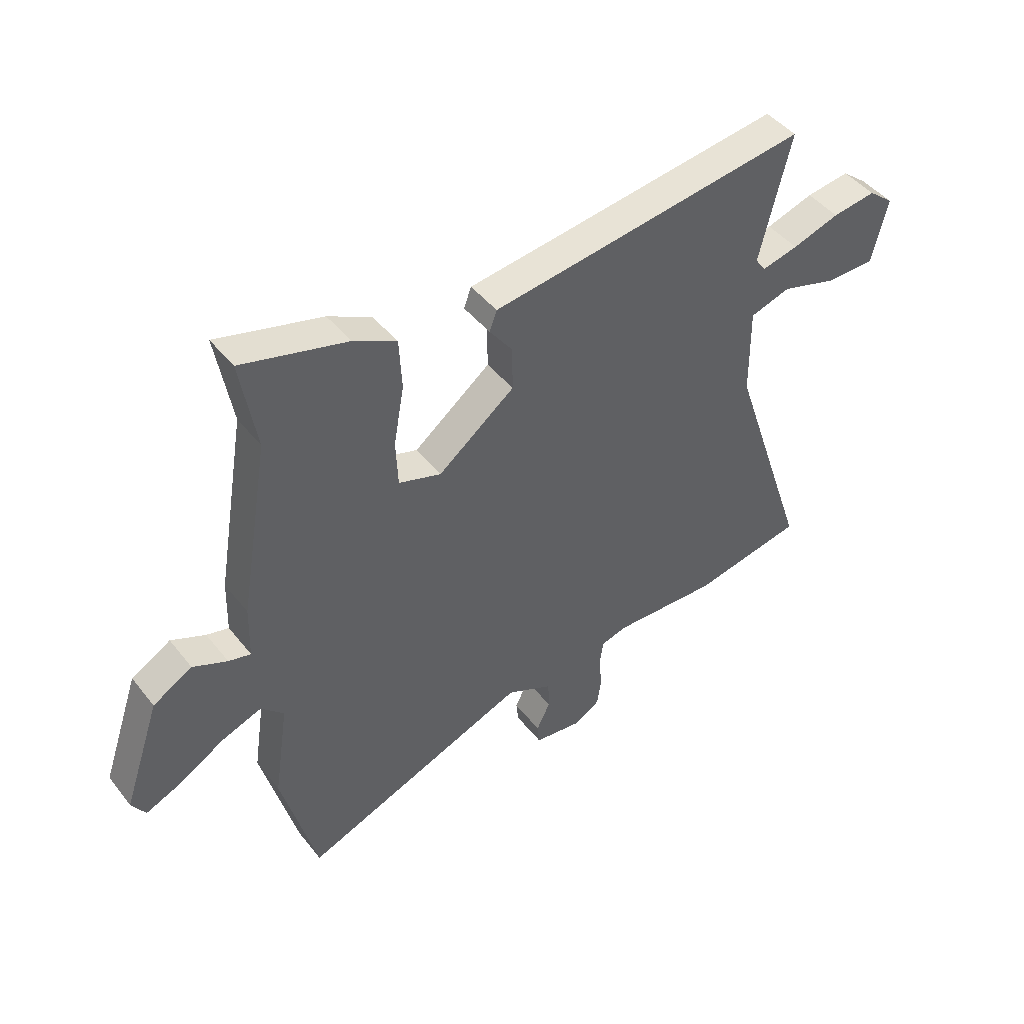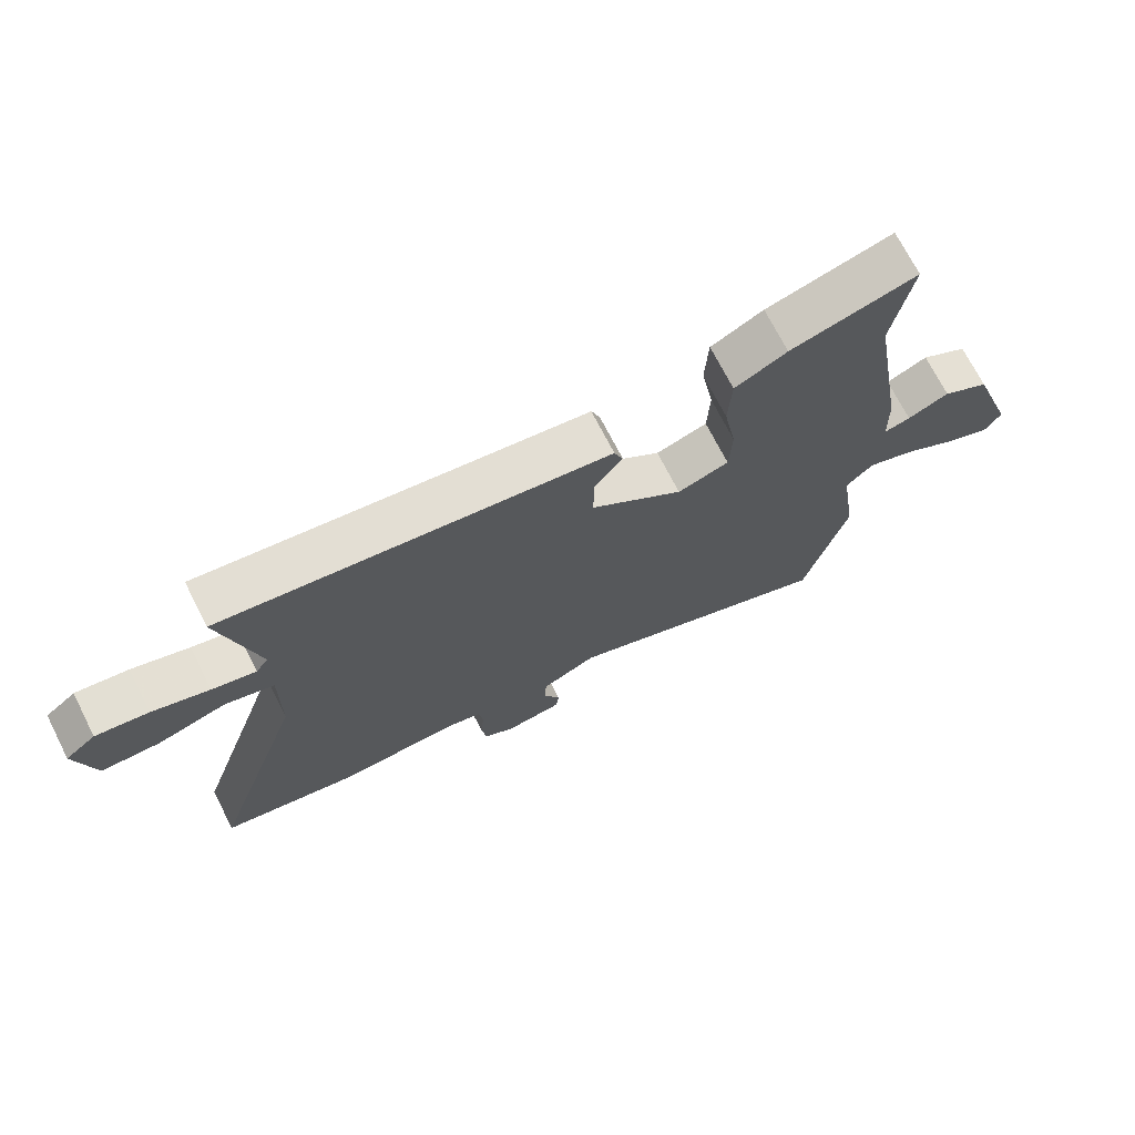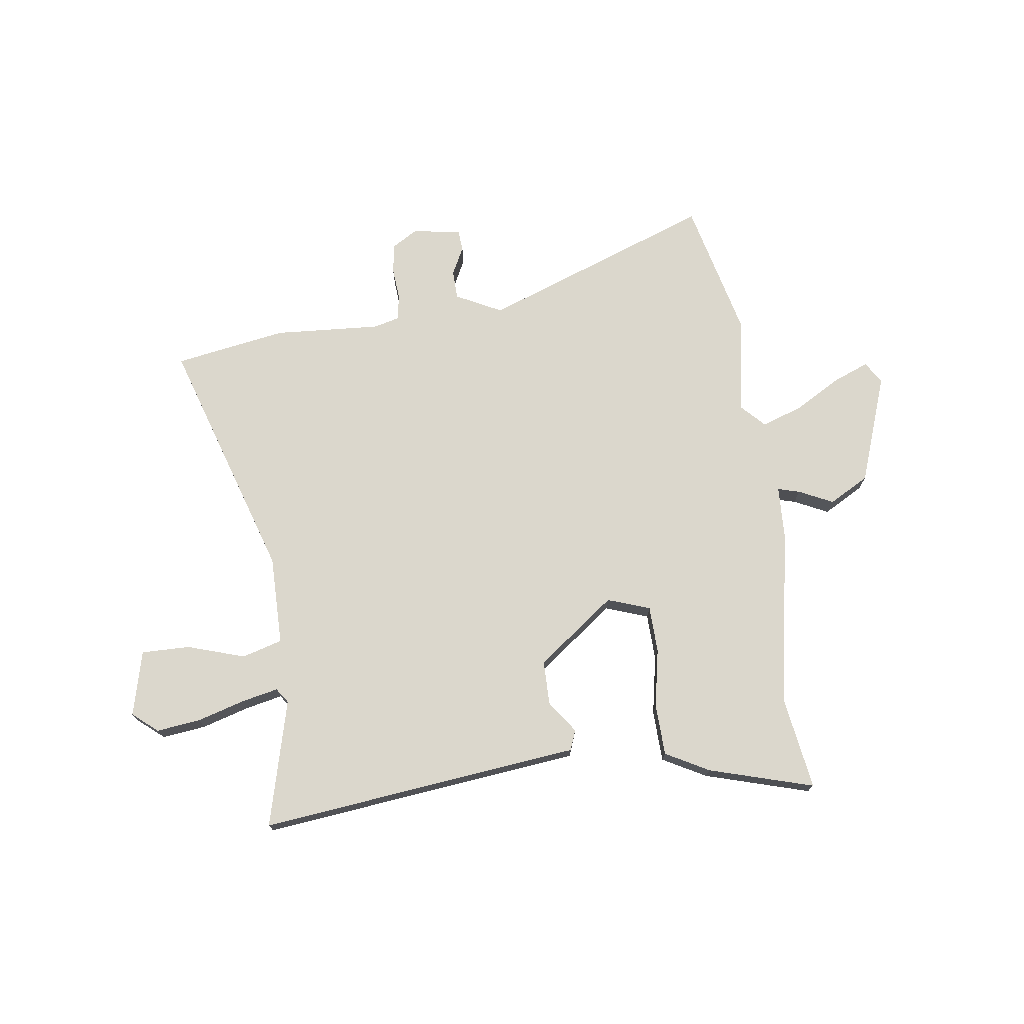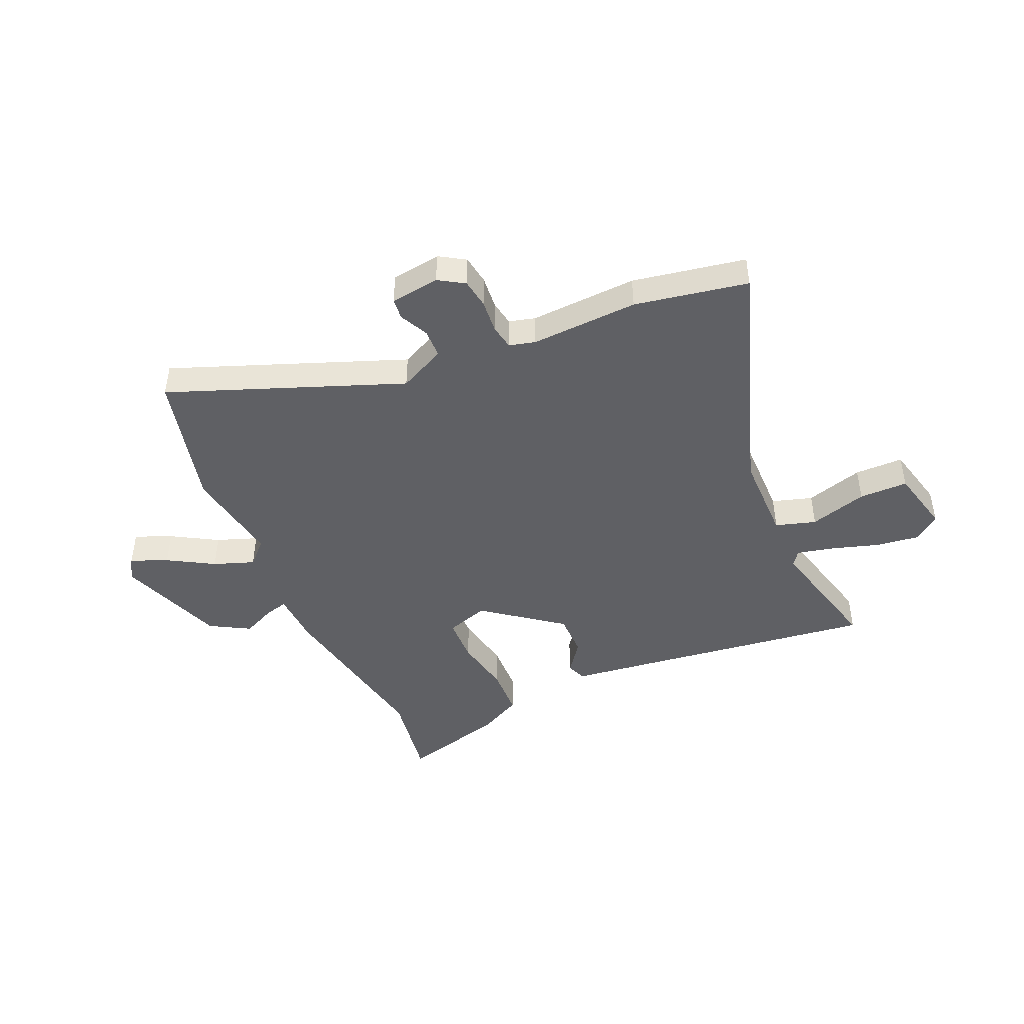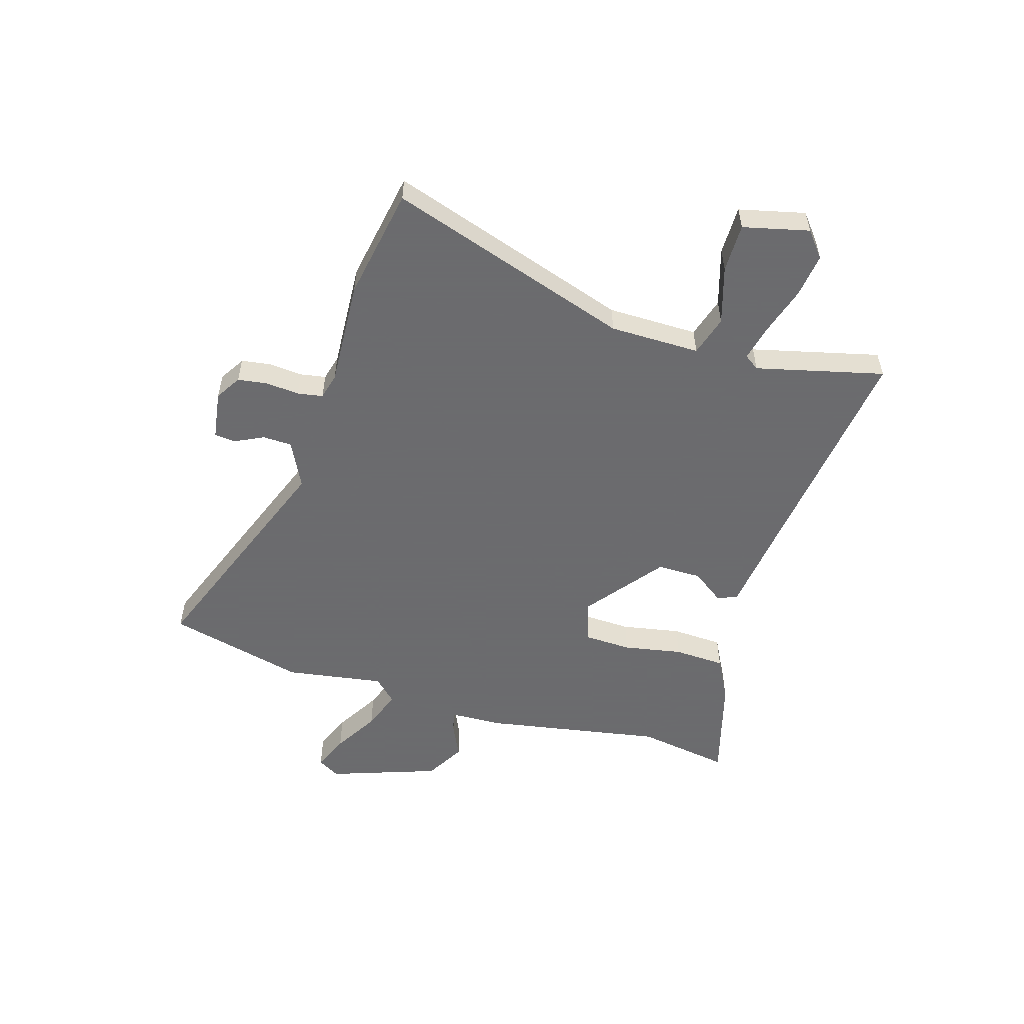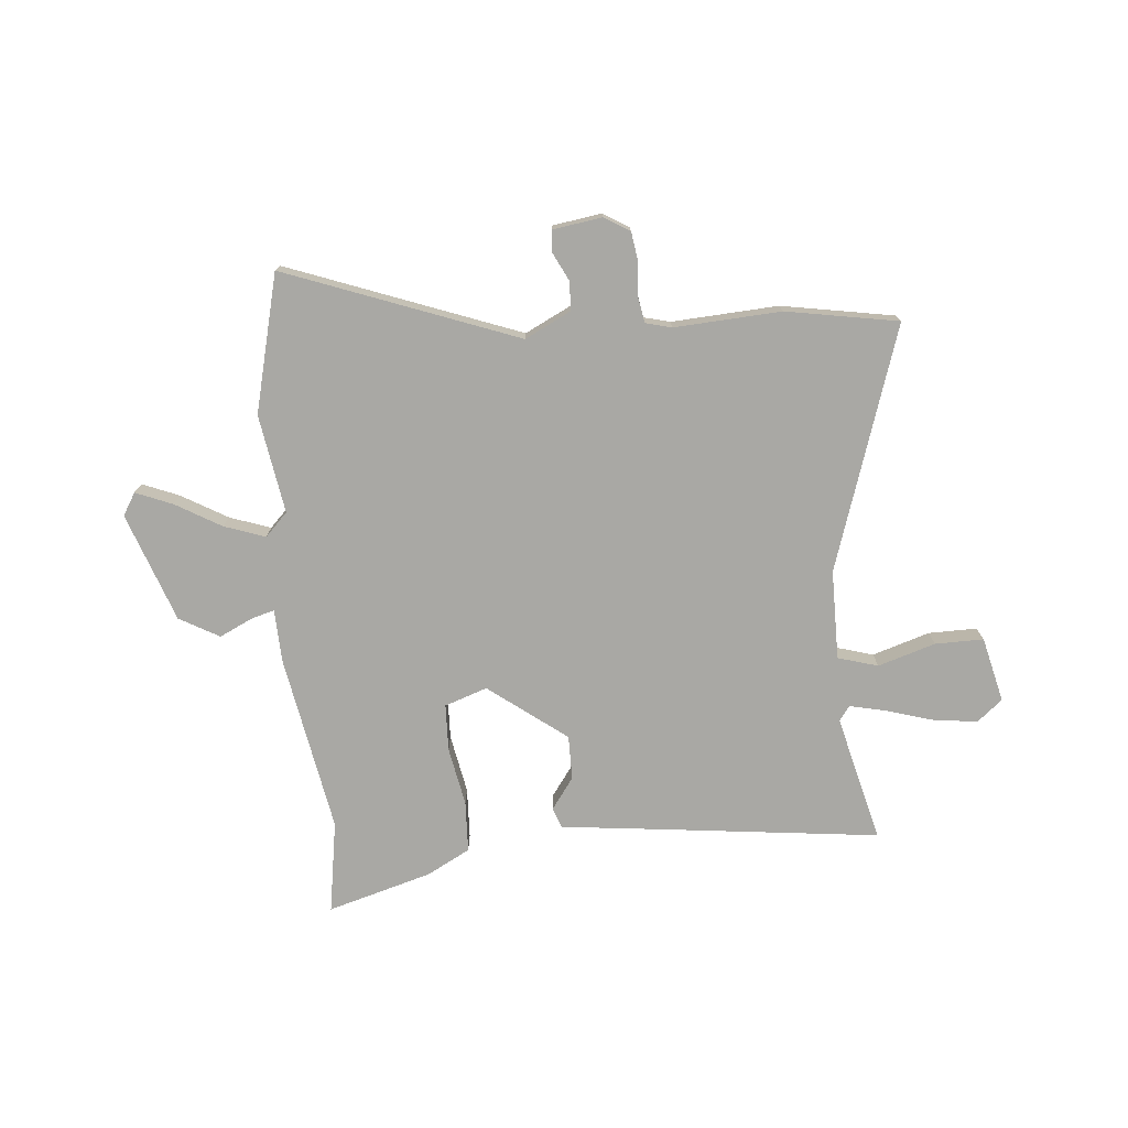
<metadata>
{"format":"obj","ext":"obj","renderer":"f3d","projection":"perspective","resolution":1024,"background":"white","views":[{"elev":45.6,"azim":144.1,"up":"+Z"},{"elev":71.4,"azim":-27.0,"up":"+Z"},{"elev":73.1,"azim":-6.9,"up":"+Y"},{"elev":-44.4,"azim":-156.1,"up":"+Y"},{"elev":-53.5,"azim":-106.5,"up":"+Y"},{"elev":-74.9,"azim":-174.4,"up":"+Y"}]}
</metadata>
<code>
v -0.45 0.07 -0.509
v -0.662 0.07 -0.47
v -0.508 0.07 -0.012
v -0.506 0.07 0.158
v -0.582 0.07 0.181
v -0.691 0.07 0.148
v -0.783 0.07 0.148
v -0.812 0.07 0.272
v -0.764 0.07 0.311
v -0.681 0.07 0.3
v -0.591 0.07 0.272
v -0.522 0.07 0.256
v -0.502 0.07 0.284
v -0.56 0.07 0.525
v -0.13 0.07 0.47
v 0.047 0.07 0.448
v 0.061 0.07 0.41
v 0.017 0.07 0.35
v 0.016 0.07 0.266
v 0.162 0.07 0.153
v 0.243 0.07 0.18
v 0.247 0.07 0.269
v 0.227 0.07 0.381
v 0.232 0.07 0.478
v 0.314 0.07 0.521
v 0.513 0.07 0.576
v 0.483 0.07 0.4
v 0.54 0.07 0.063
v 0.543 0.07 -0.039
v 0.585 0.07 -0.028
v 0.65 0.07 0.002
v 0.725 0.07 -0.041
v 0.796 0.07 -0.248
v 0.77 0.07 -0.29
v 0.701 0.07 -0.261
v 0.615 0.07 -0.21
v 0.538 0.07 -0.182
v 0.495 0.07 -0.225
v 0.523 0.07 -0.412
v 0.456 0.07 -0.672
v 0.02 0.07 -0.504
v -0.068 0.07 -0.547
v -0.07 0.07 -0.602
v -0.044 0.07 -0.656
v -0.048 0.07 -0.696
v -0.141 0.07 -0.709
v -0.189 0.07 -0.679
v -0.197 0.07 -0.623
v -0.191 0.07 -0.56
v -0.199 0.07 -0.512
v -0.248 0.07 -0.499
v -0.45 0 -0.509
v -0.662 0 -0.47
v -0.508 0 -0.012
v -0.506 0 0.158
v -0.582 0 0.181
v -0.691 0 0.148
v -0.783 0 0.148
v -0.812 0 0.272
v -0.764 0 0.311
v -0.681 0 0.3
v -0.591 0 0.272
v -0.522 0 0.256
v -0.502 0 0.284
v -0.56 0 0.525
v -0.13 0 0.47
v 0.047 0 0.448
v 0.061 0 0.41
v 0.017 0 0.35
v 0.016 0 0.266
v 0.162 0 0.153
v 0.243 0 0.18
v 0.247 0 0.269
v 0.227 0 0.381
v 0.232 0 0.478
v 0.314 0 0.521
v 0.513 0 0.576
v 0.483 0 0.4
v 0.54 0 0.063
v 0.543 0 -0.039
v 0.585 0 -0.028
v 0.65 0 0.002
v 0.725 0 -0.041
v 0.796 0 -0.248
v 0.77 0 -0.29
v 0.701 0 -0.261
v 0.615 0 -0.21
v 0.538 0 -0.182
v 0.495 0 -0.225
v 0.523 0 -0.412
v 0.456 0 -0.672
v 0.02 0 -0.504
v -0.068 0 -0.547
v -0.07 0 -0.602
v -0.044 0 -0.656
v -0.048 0 -0.696
v -0.141 0 -0.709
v -0.189 0 -0.679
v -0.197 0 -0.623
v -0.191 0 -0.56
v -0.199 0 -0.512
v -0.248 0 -0.499
f 47 48 49
f 46 47 49
f 45 46 49
f 44 45 49
f 43 44 49
f 42 43 49 50
f 41 42 50
f 38 39 40 41
f 41 50 51
f 38 41 51
f 37 38 51
f 34 35 36
f 33 34 36
f 32 33 36
f 31 32 36
f 30 31 36
f 29 30 36 37
f 37 51 1
f 29 37 1
f 28 29 1
f 27 28 1
f 25 26 27
f 24 25 27
f 23 24 27
f 22 23 27
f 15 16 17 18
f 15 18 19
f 14 15 19
f 13 14 19
f 12 13 19 20
f 9 10 11
f 8 9 11
f 7 8 11
f 6 7 11
f 5 6 11
f 4 5 11 12
f 1 2 3
f 1 3 4
f 21 22 27
f 21 27 1
f 20 21 1
f 4 12 20
f 1 4 20
f 100 99 98
f 100 98 97
f 100 97 96
f 100 96 95
f 100 95 94
f 101 100 94 93
f 101 93 92
f 92 91 90 89
f 102 101 92
f 102 92 89
f 102 89 88
f 87 86 85
f 87 85 84
f 87 84 83
f 87 83 82
f 87 82 81
f 88 87 81 80
f 52 102 88
f 52 88 80
f 52 80 79
f 52 79 78
f 78 77 76
f 78 76 75
f 78 75 74
f 78 74 73
f 69 68 67 66
f 70 69 66
f 70 66 65
f 70 65 64
f 71 70 64 63
f 62 61 60
f 62 60 59
f 62 59 58
f 62 58 57
f 62 57 56
f 63 62 56 55
f 54 53 52
f 55 54 52
f 78 73 72
f 52 78 72
f 52 72 71
f 71 63 55
f 71 55 52
f 1 52 53 2
f 2 53 54 3
f 3 54 55 4
f 4 55 56 5
f 5 56 57 6
f 6 57 58 7
f 7 58 59 8
f 8 59 60 9
f 9 60 61 10
f 10 61 62 11
f 11 62 63 12
f 12 63 64 13
f 13 64 65 14
f 14 65 66 15
f 15 66 67 16
f 16 67 68 17
f 17 68 69 18
f 18 69 70 19
f 19 70 71 20
f 20 71 72 21
f 21 72 73 22
f 22 73 74 23
f 23 74 75 24
f 24 75 76 25
f 25 76 77 26
f 26 77 78 27
f 27 78 79 28
f 28 79 80 29
f 29 80 81 30
f 30 81 82 31
f 31 82 83 32
f 32 83 84 33
f 33 84 85 34
f 34 85 86 35
f 35 86 87 36
f 36 87 88 37
f 37 88 89 38
f 38 89 90 39
f 39 90 91 40
f 40 91 92 41
f 41 92 93 42
f 42 93 94 43
f 43 94 95 44
f 44 95 96 45
f 45 96 97 46
f 46 97 98 47
f 47 98 99 48
f 48 99 100 49
f 49 100 101 50
f 50 101 102 51
f 51 102 52 1

</code>
